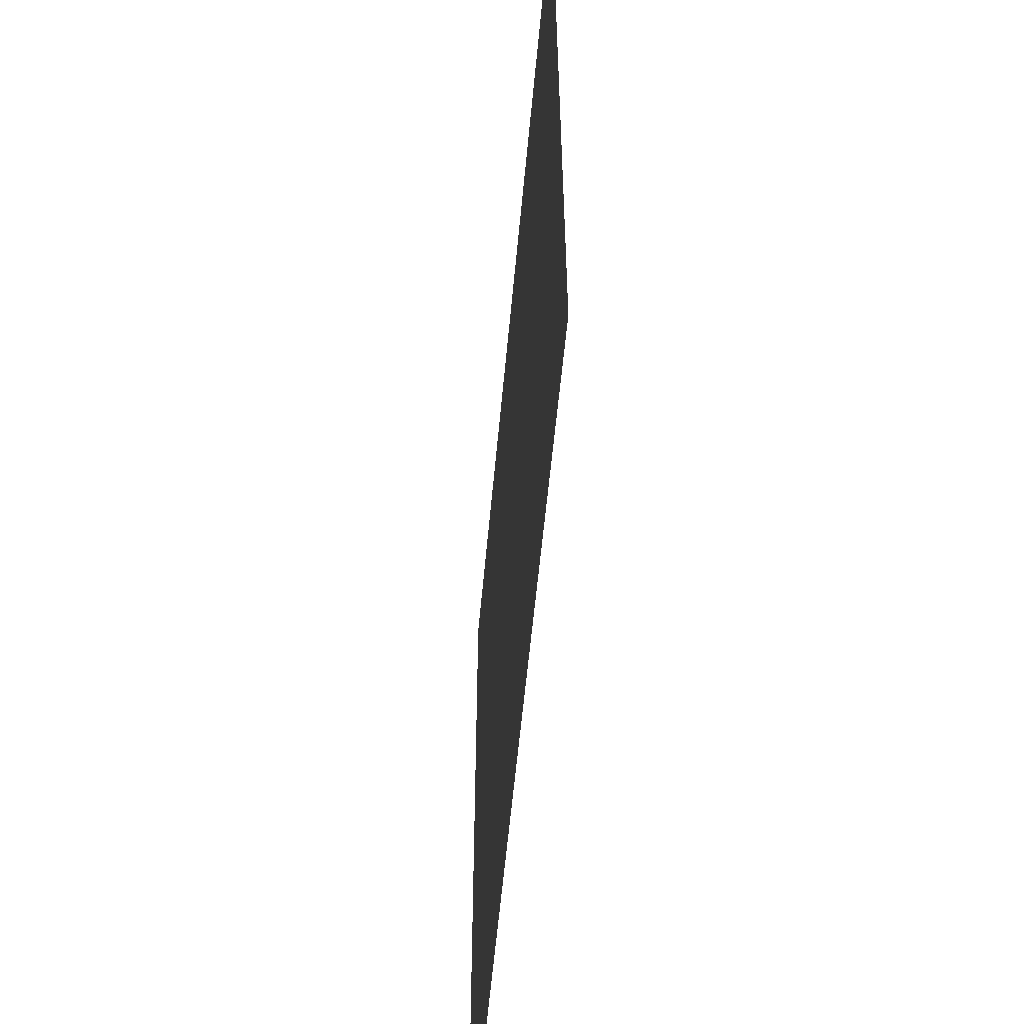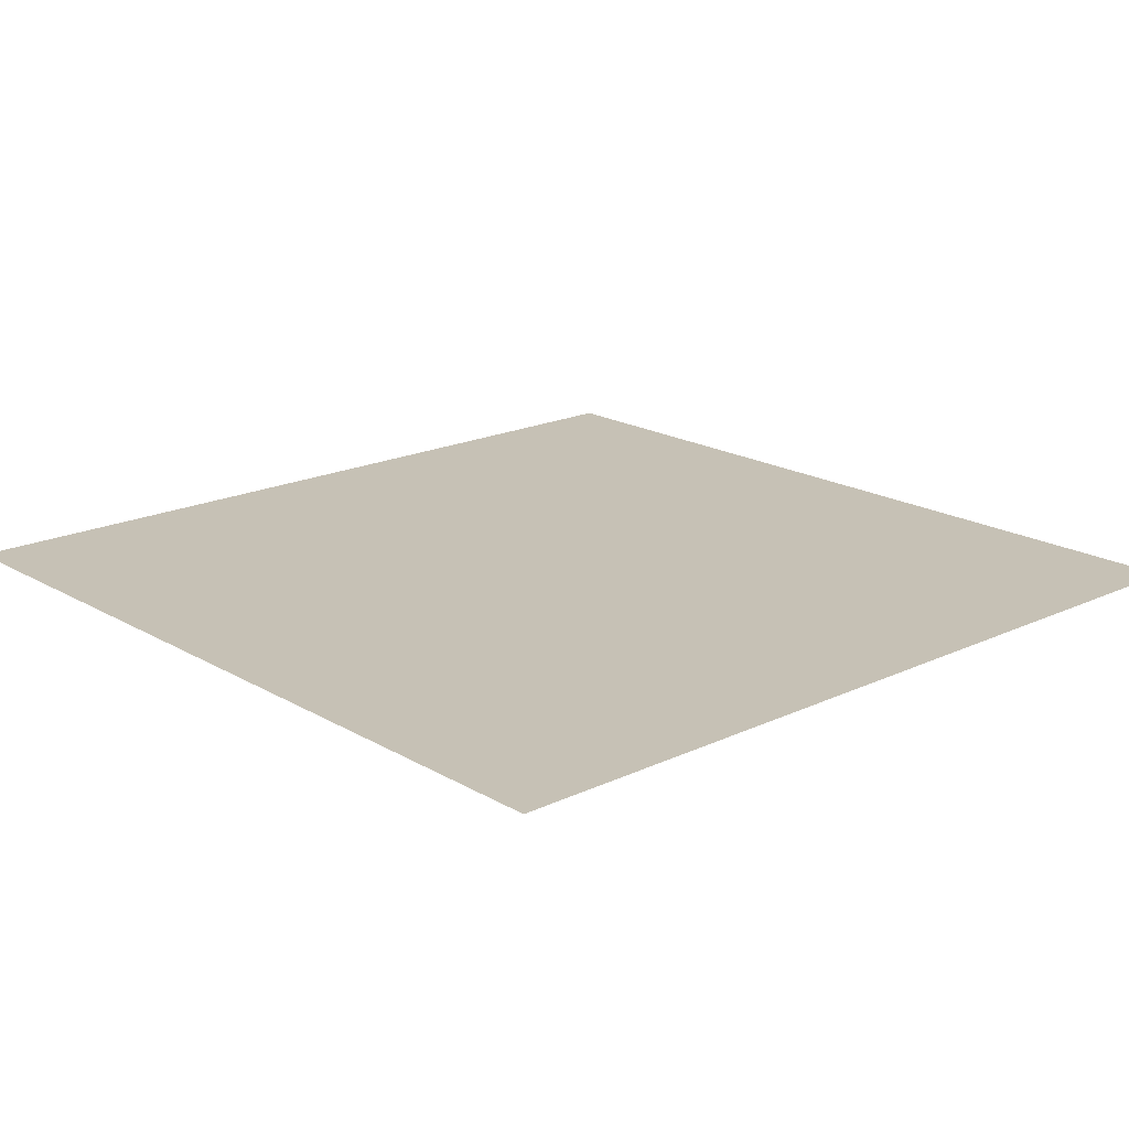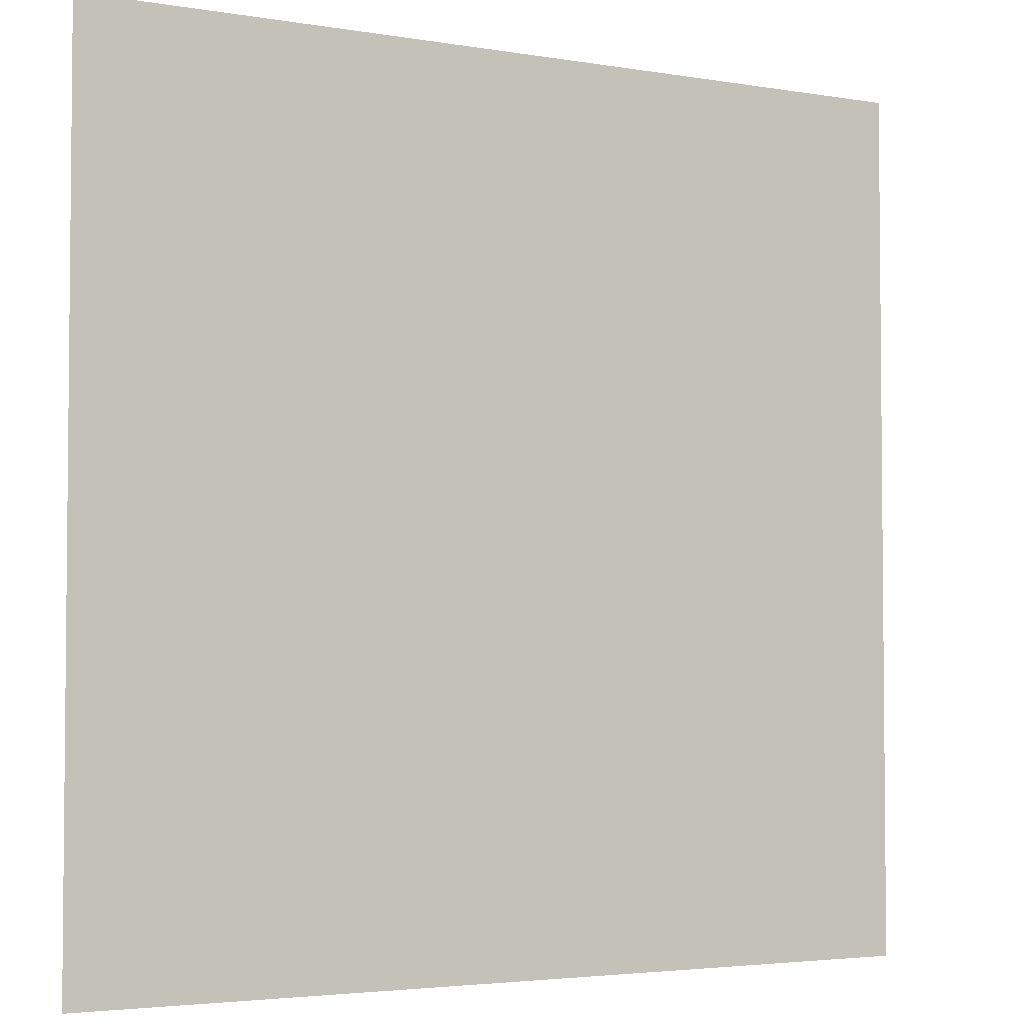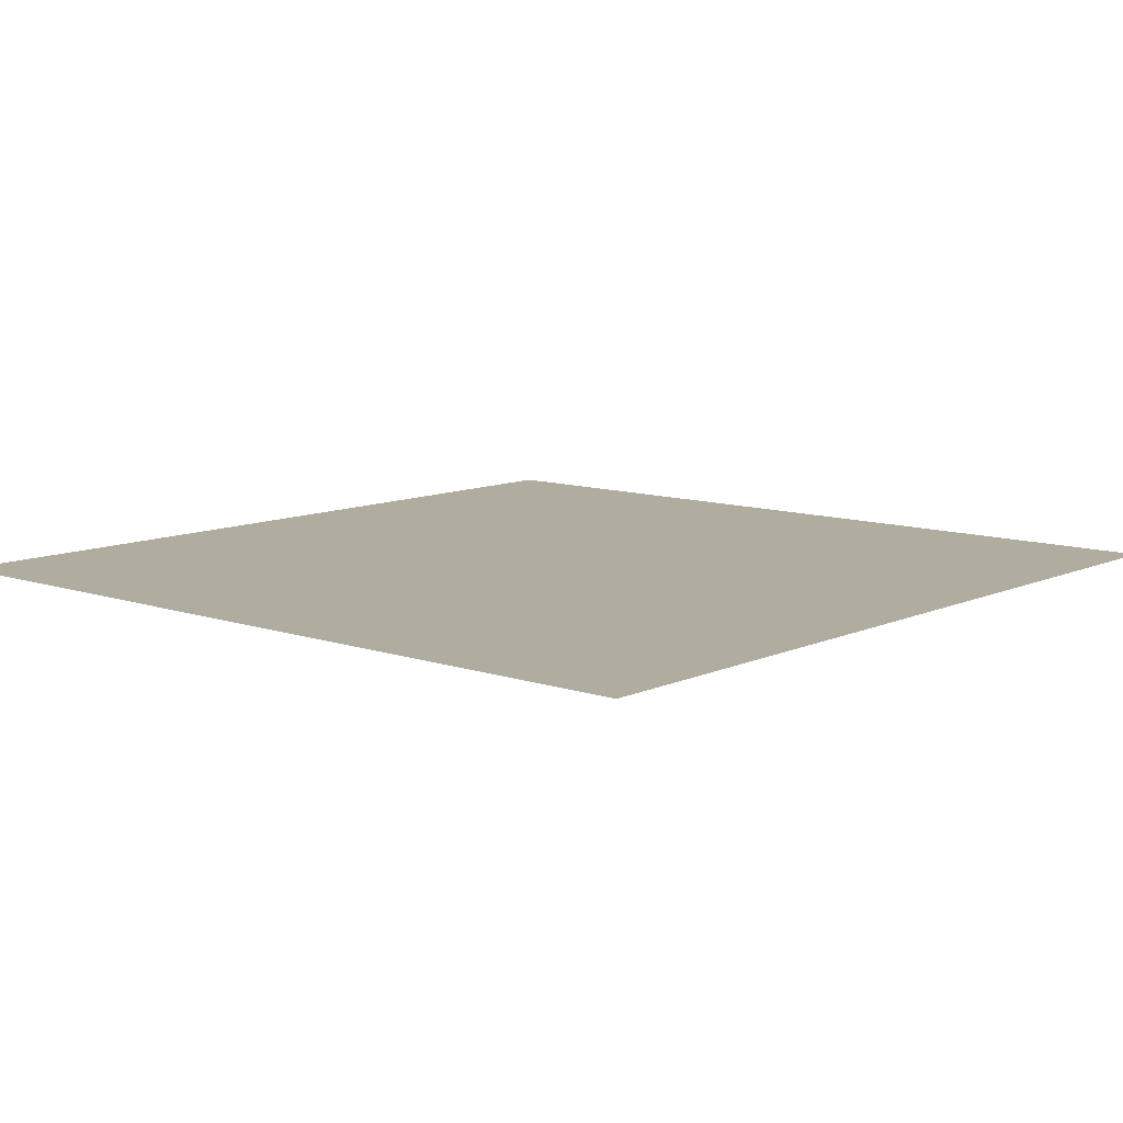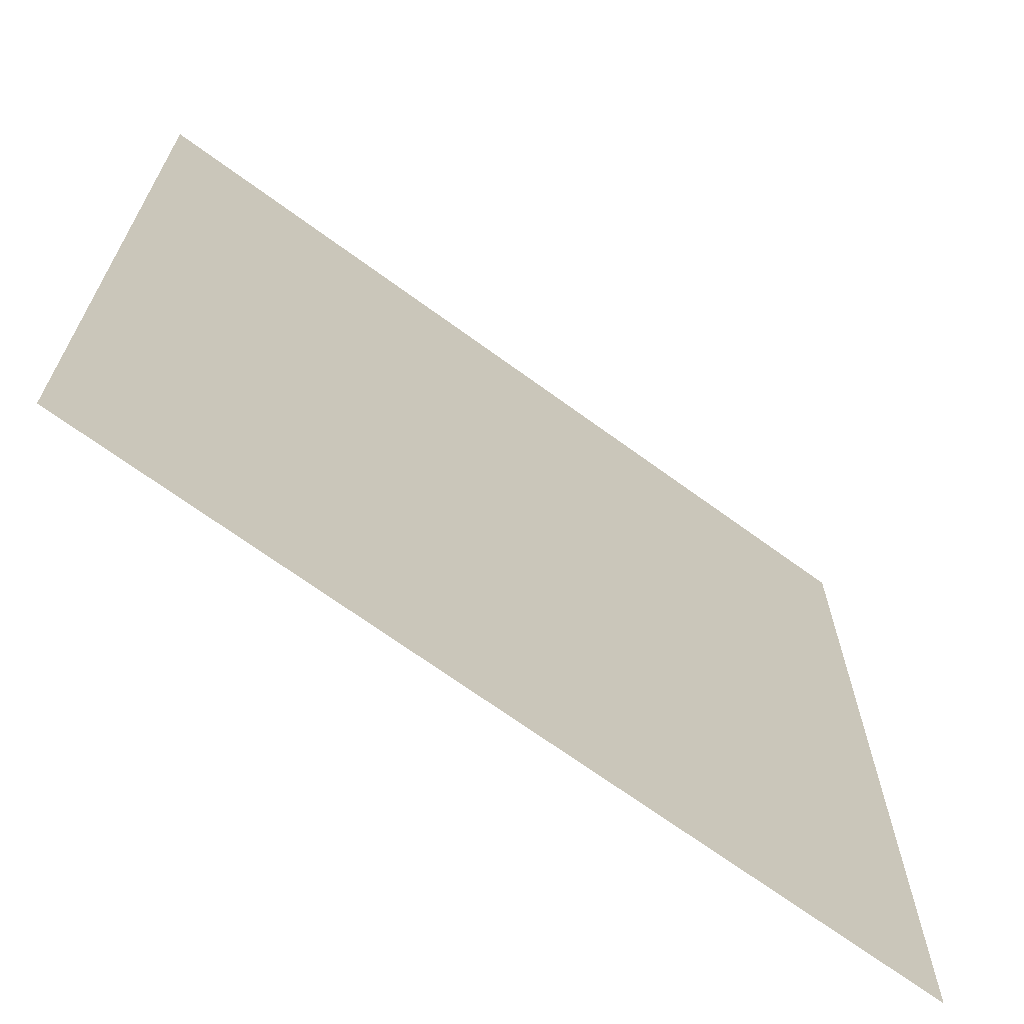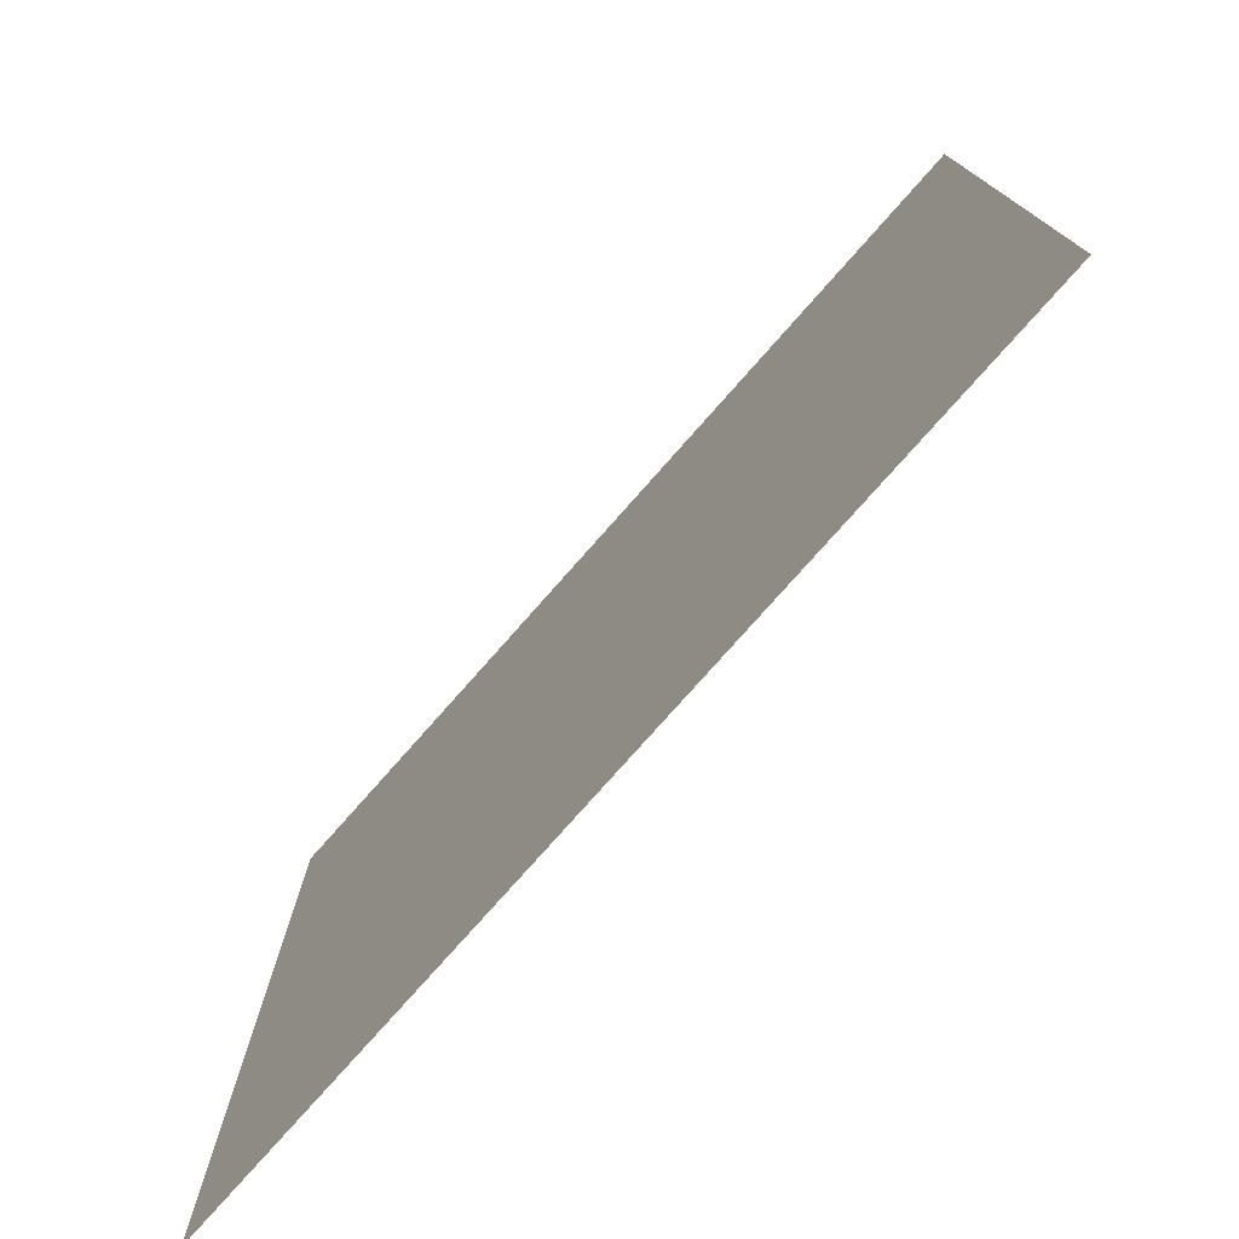
<metadata>
{"format":"obj","ext":"obj","renderer":"f3d","projection":"perspective","resolution":1024,"background":"white","views":[{"elev":-58.1,"azim":-95.2,"up":"+Z"},{"elev":18.7,"azim":138.0,"up":"+Y"},{"elev":-3.5,"azim":-29.8,"up":"+Z"},{"elev":10.1,"azim":41.0,"up":"+Y"},{"elev":-68.5,"azim":-36.3,"up":"+Z"},{"elev":-77.4,"azim":-131.5,"up":"+Z"}]}
</metadata>
<code>
o Plane_Plane.001
v -43.39 0 43.39
v 43.39 0 43.39
v -43.39 0 -43.39
v 43.39 0 -43.39
f 2 3 1
f 2 4 3

</code>
